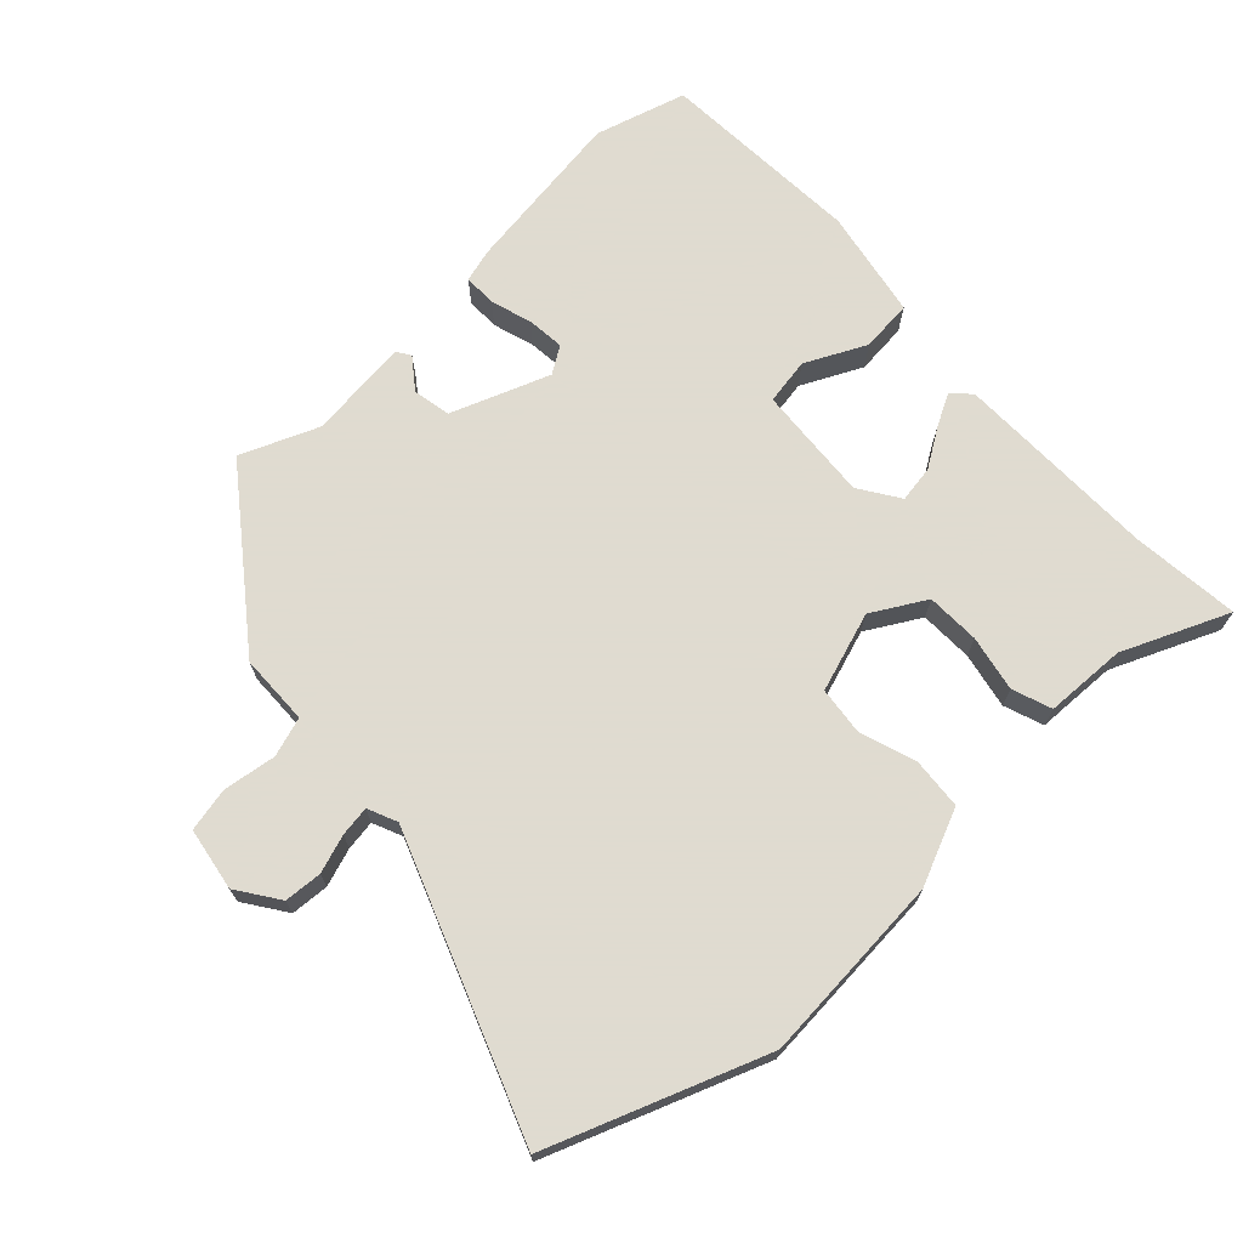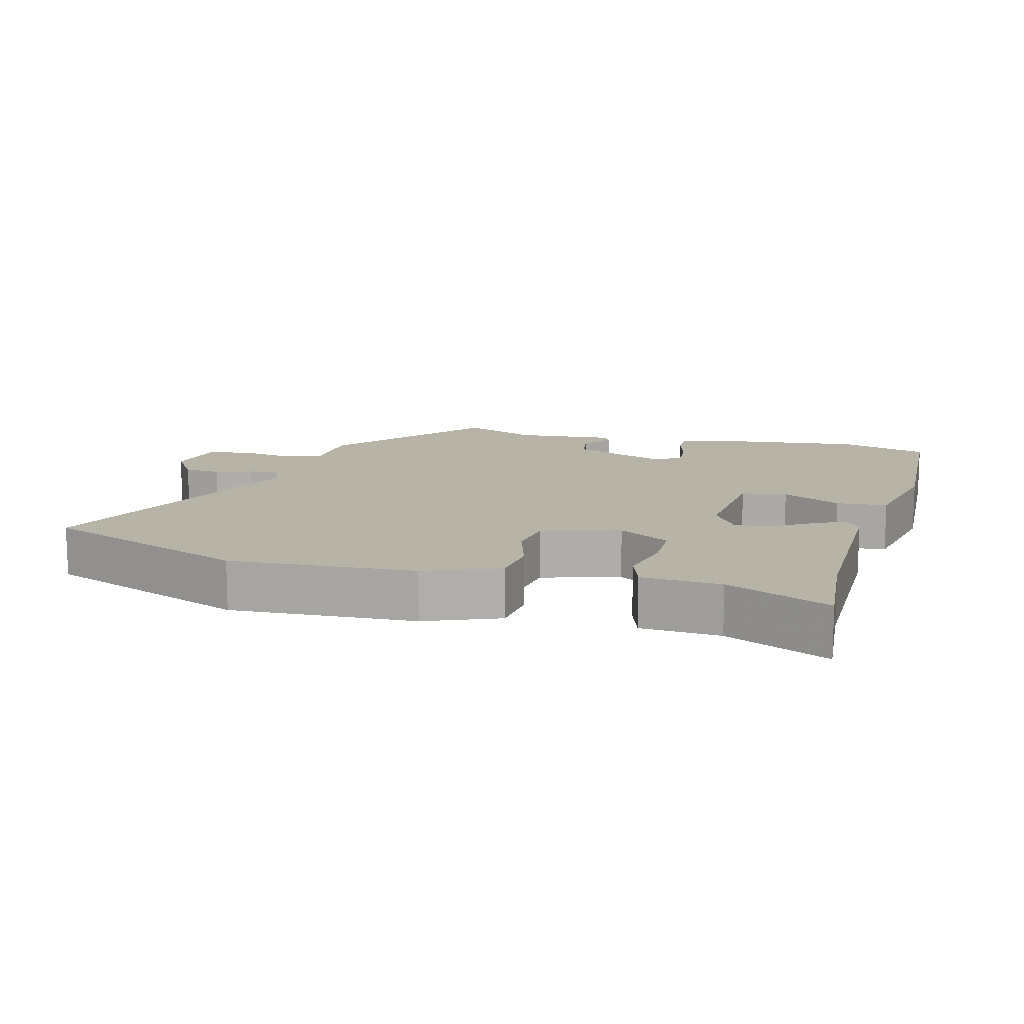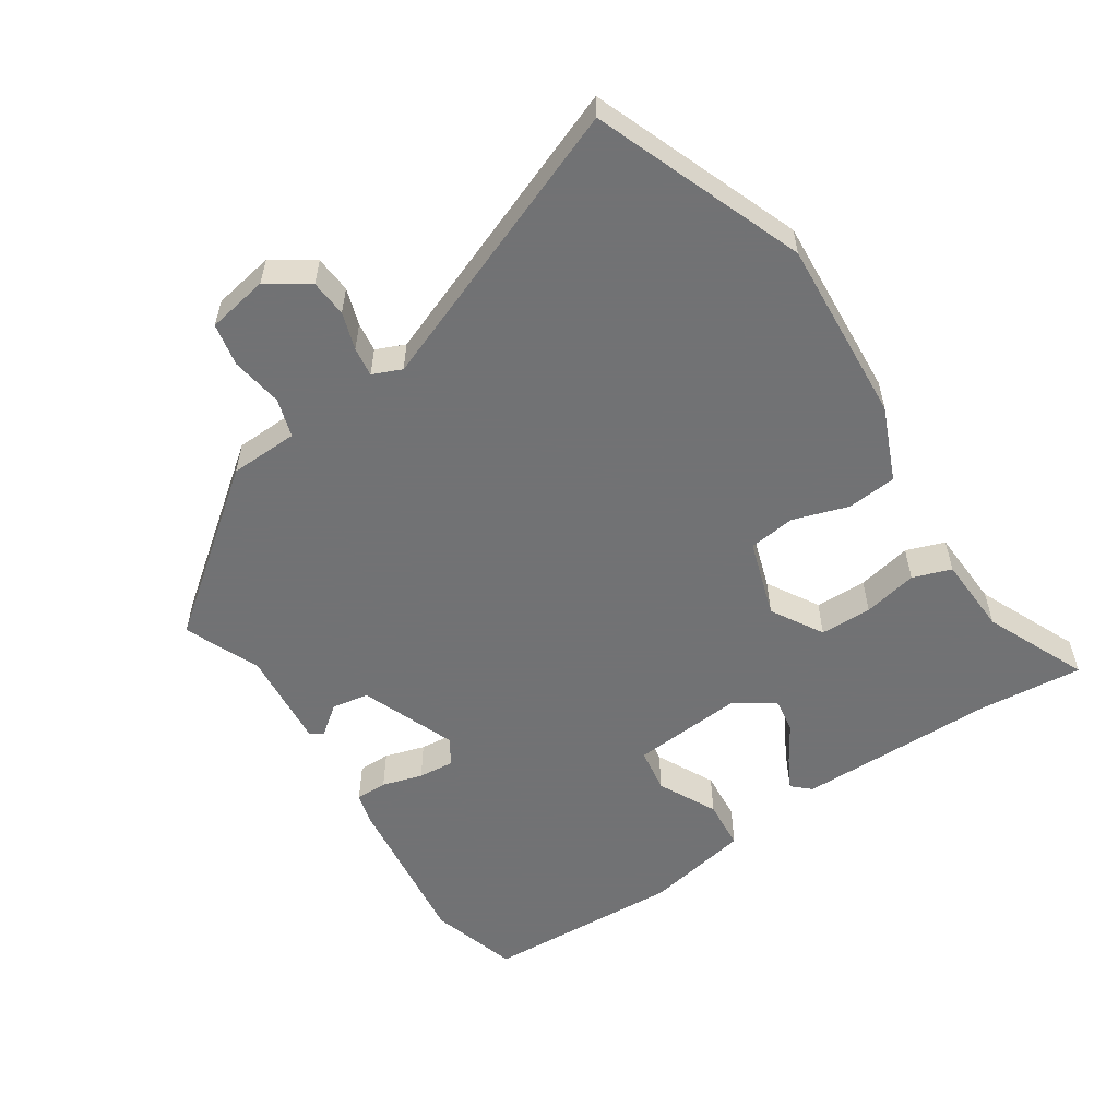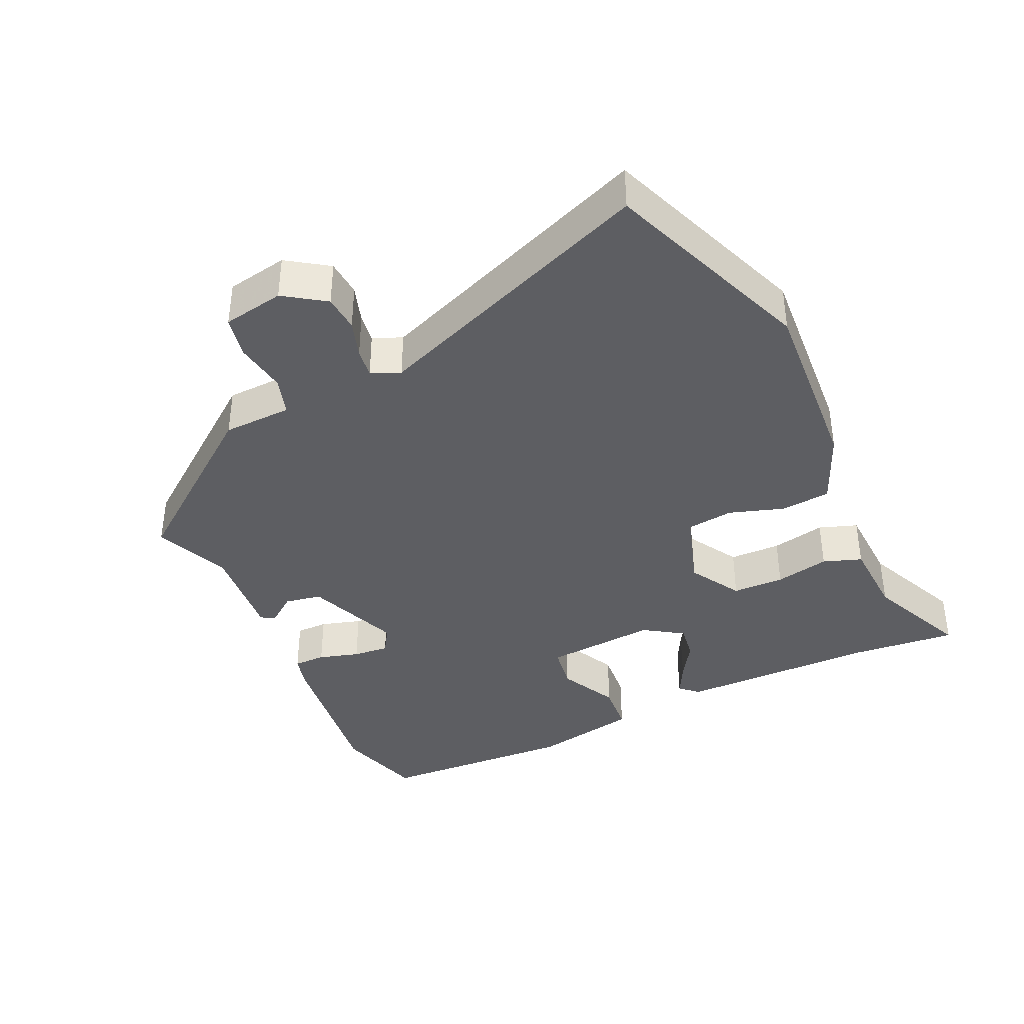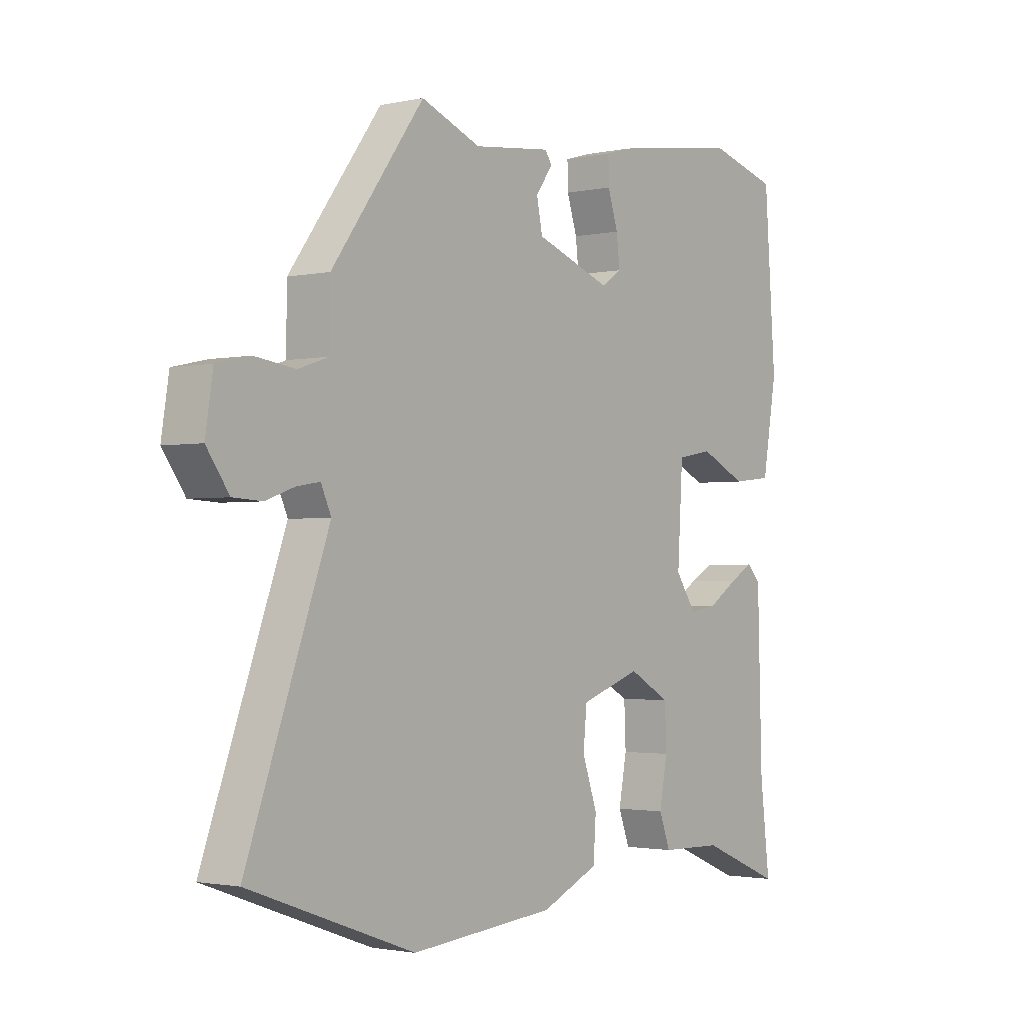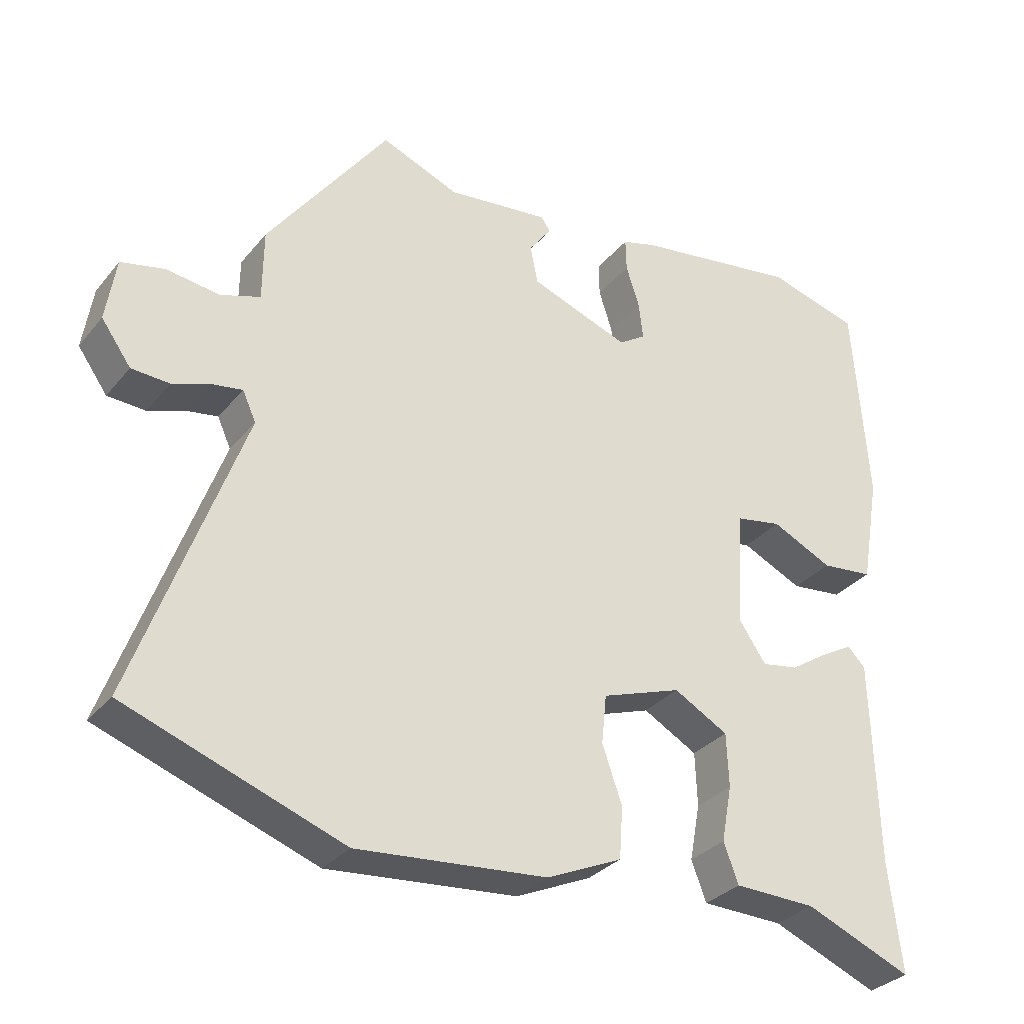
<metadata>
{"format":"obj","ext":"obj","renderer":"f3d","projection":"perspective","resolution":1024,"background":"white","views":[{"elev":70.2,"azim":137.5,"up":"+Y"},{"elev":12.8,"azim":-163.0,"up":"+Y"},{"elev":-55.6,"azim":124.7,"up":"+Y"},{"elev":-38.8,"azim":116.2,"up":"+Y"},{"elev":-1.9,"azim":127.5,"up":"+Z"},{"elev":-31.4,"azim":147.8,"up":"+Z"}]}
</metadata>
<code>
v 0.309 0.07 0.495
v 0.481 0.07 0.259
v 0.482 0.07 0.158
v 0.538 0.07 0.139
v 0.614 0.07 0.149
v 0.676 0.07 0.135
v 0.69 0.07 0.045
v 0.648 0.07 -0.014
v 0.594 0.07 -0.017
v 0.54 0.07 0.002
v 0.497 0.07 0.009
v 0.478 0.07 -0.033
v 0.63 0.07 -0.453
v 0.322 0.07 -0.564
v 0.052 0.07 -0.54
v -0.055 0.07 -0.492
v -0.06 0.07 -0.419
v -0.032 0.07 -0.339
v -0.039 0.07 -0.27
v -0.152 0.07 -0.231
v -0.229 0.07 -0.274
v -0.232 0.07 -0.35
v -0.217 0.07 -0.43
v -0.238 0.07 -0.486
v -0.354 0.07 -0.489
v -0.506 0.07 -0.552
v -0.488 0.07 -0.398
v -0.48 0.07 -0.106
v -0.455 0.07 -0.08
v -0.41 0.07 -0.105
v -0.355 0.07 -0.141
v -0.303 0.07 -0.15
v -0.264 0.07 -0.093
v -0.274 0.07 0.072
v -0.34 0.07 0.084
v -0.427 0.07 0.043
v -0.501 0.07 0.051
v -0.528 0.07 0.207
v -0.507 0.07 0.498
v -0.376 0.07 0.534
v -0.14 0.07 0.498
v -0.092 0.07 0.484
v -0.093 0.07 0.437
v -0.112 0.07 0.378
v -0.118 0.07 0.325
v -0.08 0.07 0.3
v 0.061 0.07 0.351
v 0.072 0.07 0.405
v 0.04 0.07 0.449
v 0.053 0.07 0.468
v 0.198 0.07 0.451
v 0.309 0 0.495
v 0.481 0 0.259
v 0.482 0 0.158
v 0.538 0 0.139
v 0.614 0 0.149
v 0.676 0 0.135
v 0.69 0 0.045
v 0.648 0 -0.014
v 0.594 0 -0.017
v 0.54 0 0.002
v 0.497 0 0.009
v 0.478 0 -0.033
v 0.63 0 -0.453
v 0.322 0 -0.564
v 0.052 0 -0.54
v -0.055 0 -0.492
v -0.06 0 -0.419
v -0.032 0 -0.339
v -0.039 0 -0.27
v -0.152 0 -0.231
v -0.229 0 -0.274
v -0.232 0 -0.35
v -0.217 0 -0.43
v -0.238 0 -0.486
v -0.354 0 -0.489
v -0.506 0 -0.552
v -0.488 0 -0.398
v -0.48 0 -0.106
v -0.455 0 -0.08
v -0.41 0 -0.105
v -0.355 0 -0.141
v -0.303 0 -0.15
v -0.264 0 -0.093
v -0.274 0 0.072
v -0.34 0 0.084
v -0.427 0 0.043
v -0.501 0 0.051
v -0.528 0 0.207
v -0.507 0 0.498
v -0.376 0 0.534
v -0.14 0 0.498
v -0.092 0 0.484
v -0.093 0 0.437
v -0.112 0 0.378
v -0.118 0 0.325
v -0.08 0 0.3
v 0.061 0 0.351
v 0.072 0 0.405
v 0.04 0 0.449
v 0.053 0 0.468
v 0.198 0 0.451
f 48 49 50 51
f 47 48 51
f 47 51 1 2
f 46 47 2 3
f 41 42 43 44
f 41 44 45
f 40 41 45
f 39 40 45
f 38 39 45 46
f 35 36 37 38
f 34 35 38 46
f 28 29 30 31
f 27 28 31
f 25 26 27 31
f 25 31 32
f 22 23 24 25
f 21 22 25 32
f 20 21 32 33
f 15 16 17 18
f 15 18 19
f 12 13 14 15
f 11 12 15 19
f 7 8 9 10
f 7 10 11
f 4 5 6 7
f 4 7 11
f 20 33 34 46
f 11 19 20 46
f 3 4 11 46
f 102 101 100 99
f 102 99 98
f 53 52 102 98
f 54 53 98 97
f 95 94 93 92
f 96 95 92
f 96 92 91
f 96 91 90
f 97 96 90 89
f 89 88 87 86
f 97 89 86 85
f 82 81 80 79
f 82 79 78
f 82 78 77 76
f 83 82 76
f 76 75 74 73
f 83 76 73 72
f 84 83 72 71
f 69 68 67 66
f 70 69 66
f 66 65 64 63
f 70 66 63 62
f 61 60 59 58
f 62 61 58
f 58 57 56 55
f 62 58 55
f 97 85 84 71
f 97 71 70 62
f 97 62 55 54
f 1 52 53 2
f 2 53 54 3
f 3 54 55 4
f 4 55 56 5
f 5 56 57 6
f 6 57 58 7
f 7 58 59 8
f 8 59 60 9
f 9 60 61 10
f 10 61 62 11
f 11 62 63 12
f 12 63 64 13
f 13 64 65 14
f 14 65 66 15
f 15 66 67 16
f 16 67 68 17
f 17 68 69 18
f 18 69 70 19
f 19 70 71 20
f 20 71 72 21
f 21 72 73 22
f 22 73 74 23
f 23 74 75 24
f 24 75 76 25
f 25 76 77 26
f 26 77 78 27
f 27 78 79 28
f 28 79 80 29
f 29 80 81 30
f 30 81 82 31
f 31 82 83 32
f 32 83 84 33
f 33 84 85 34
f 34 85 86 35
f 35 86 87 36
f 36 87 88 37
f 37 88 89 38
f 38 89 90 39
f 39 90 91 40
f 40 91 92 41
f 41 92 93 42
f 42 93 94 43
f 43 94 95 44
f 44 95 96 45
f 45 96 97 46
f 46 97 98 47
f 47 98 99 48
f 48 99 100 49
f 49 100 101 50
f 50 101 102 51
f 51 102 52 1

</code>
